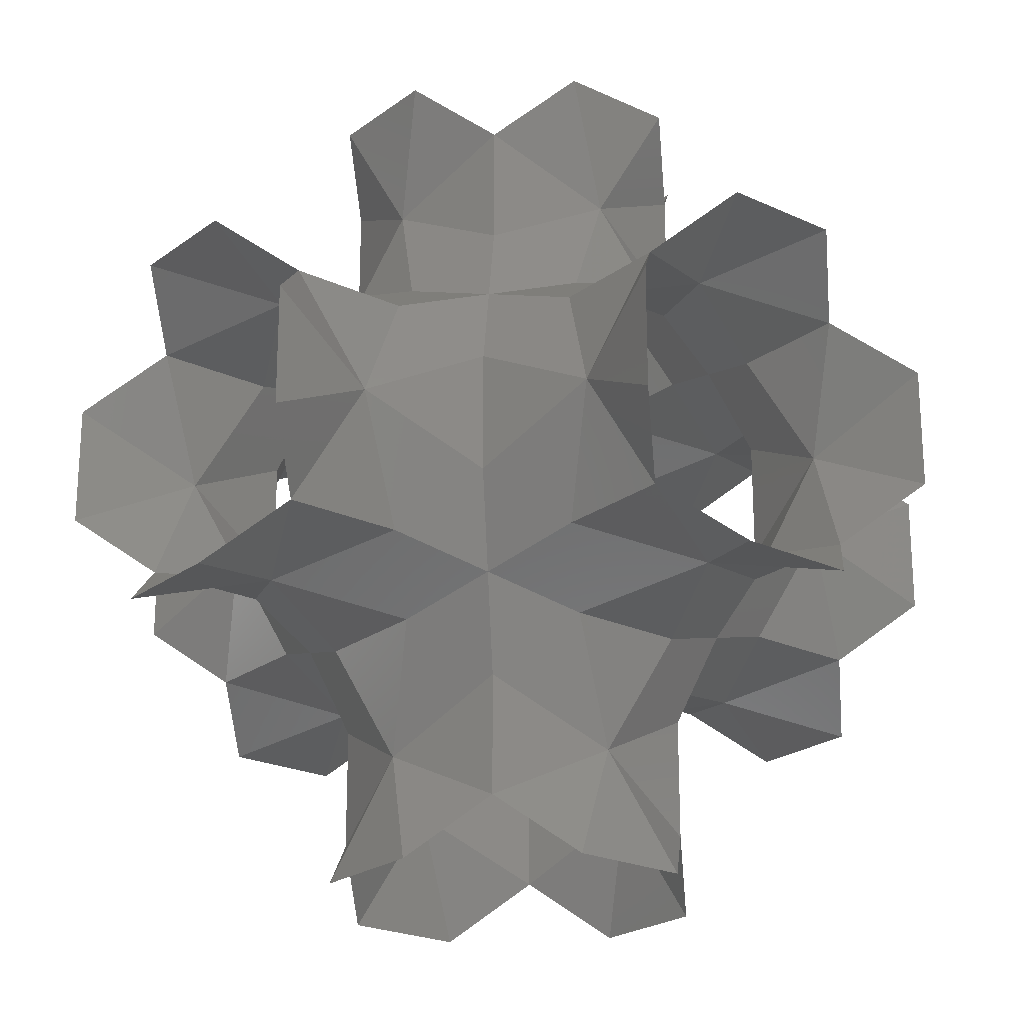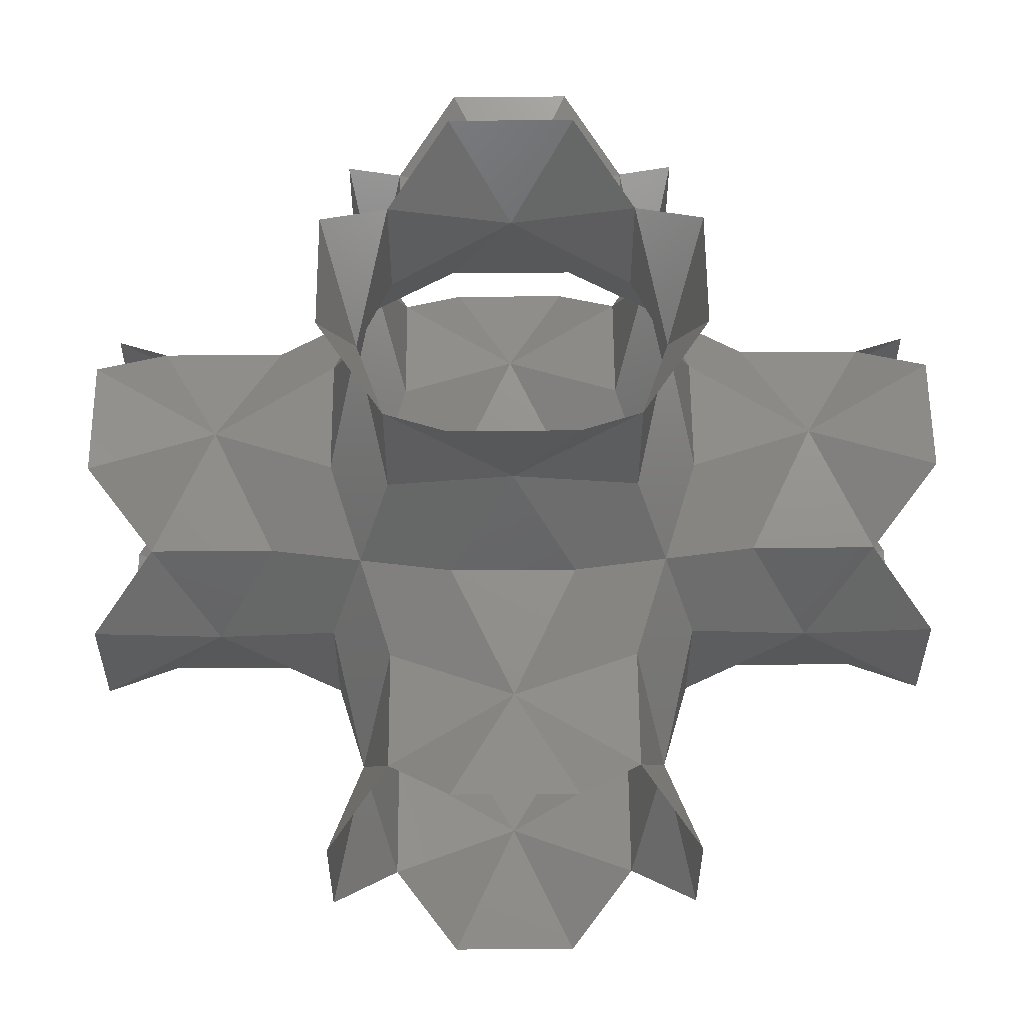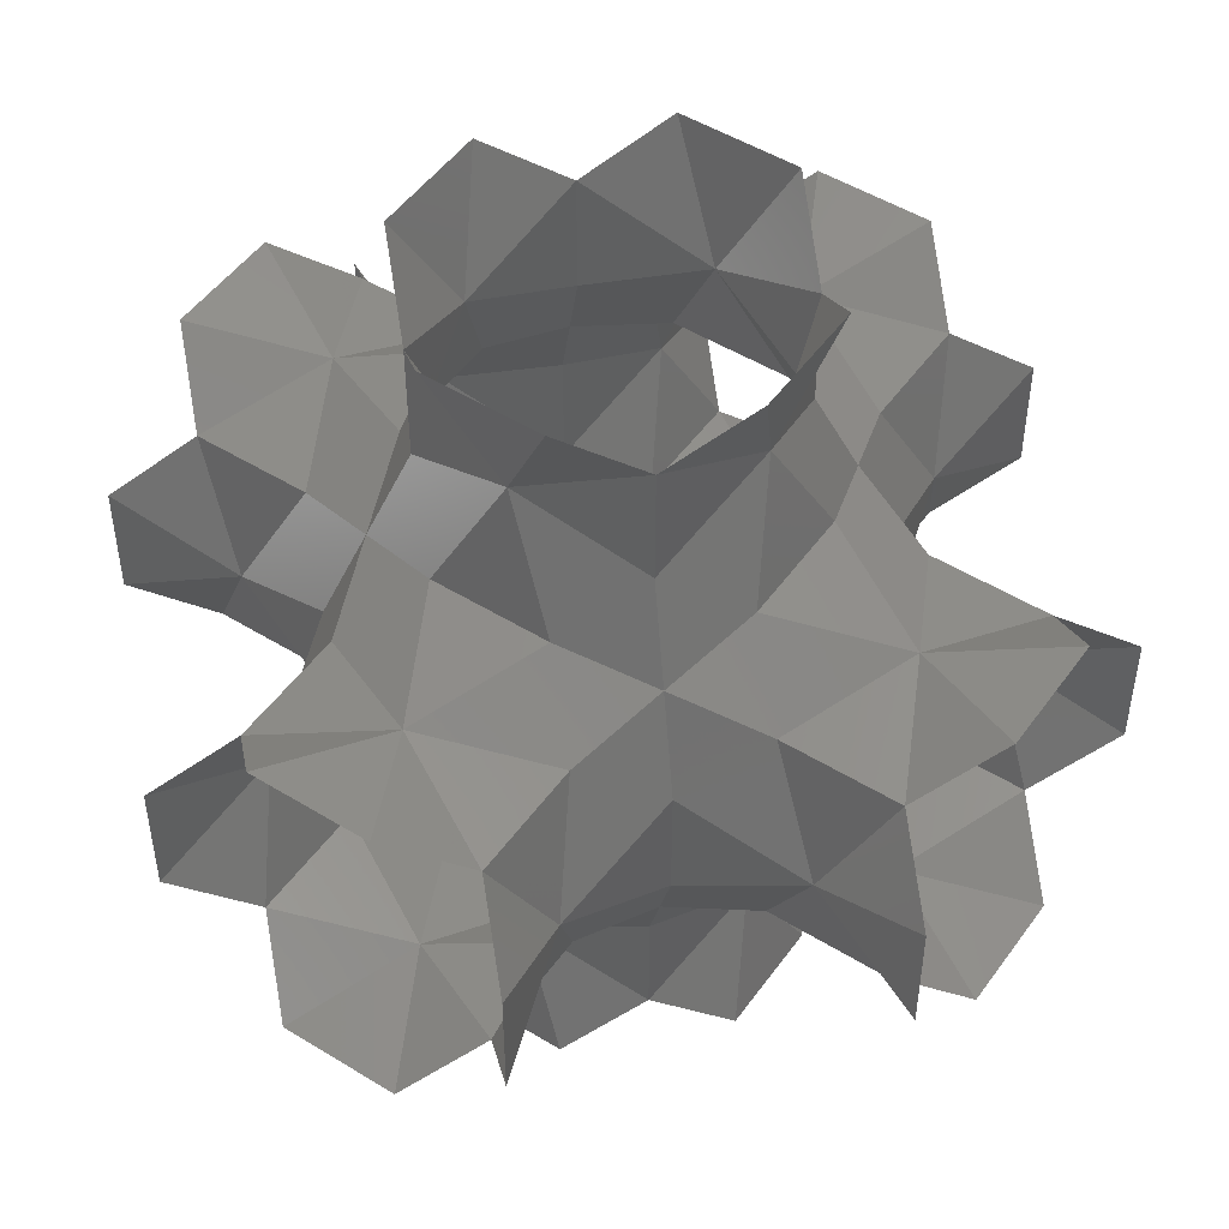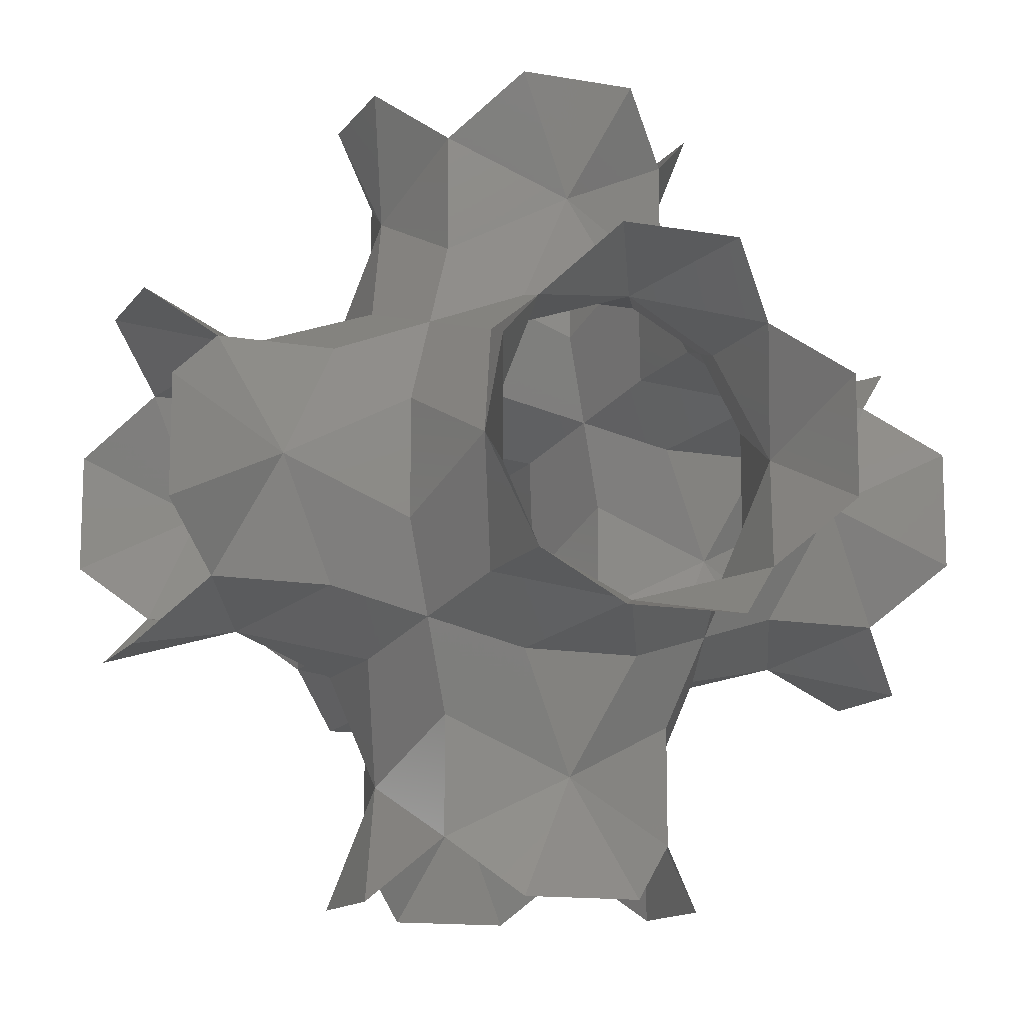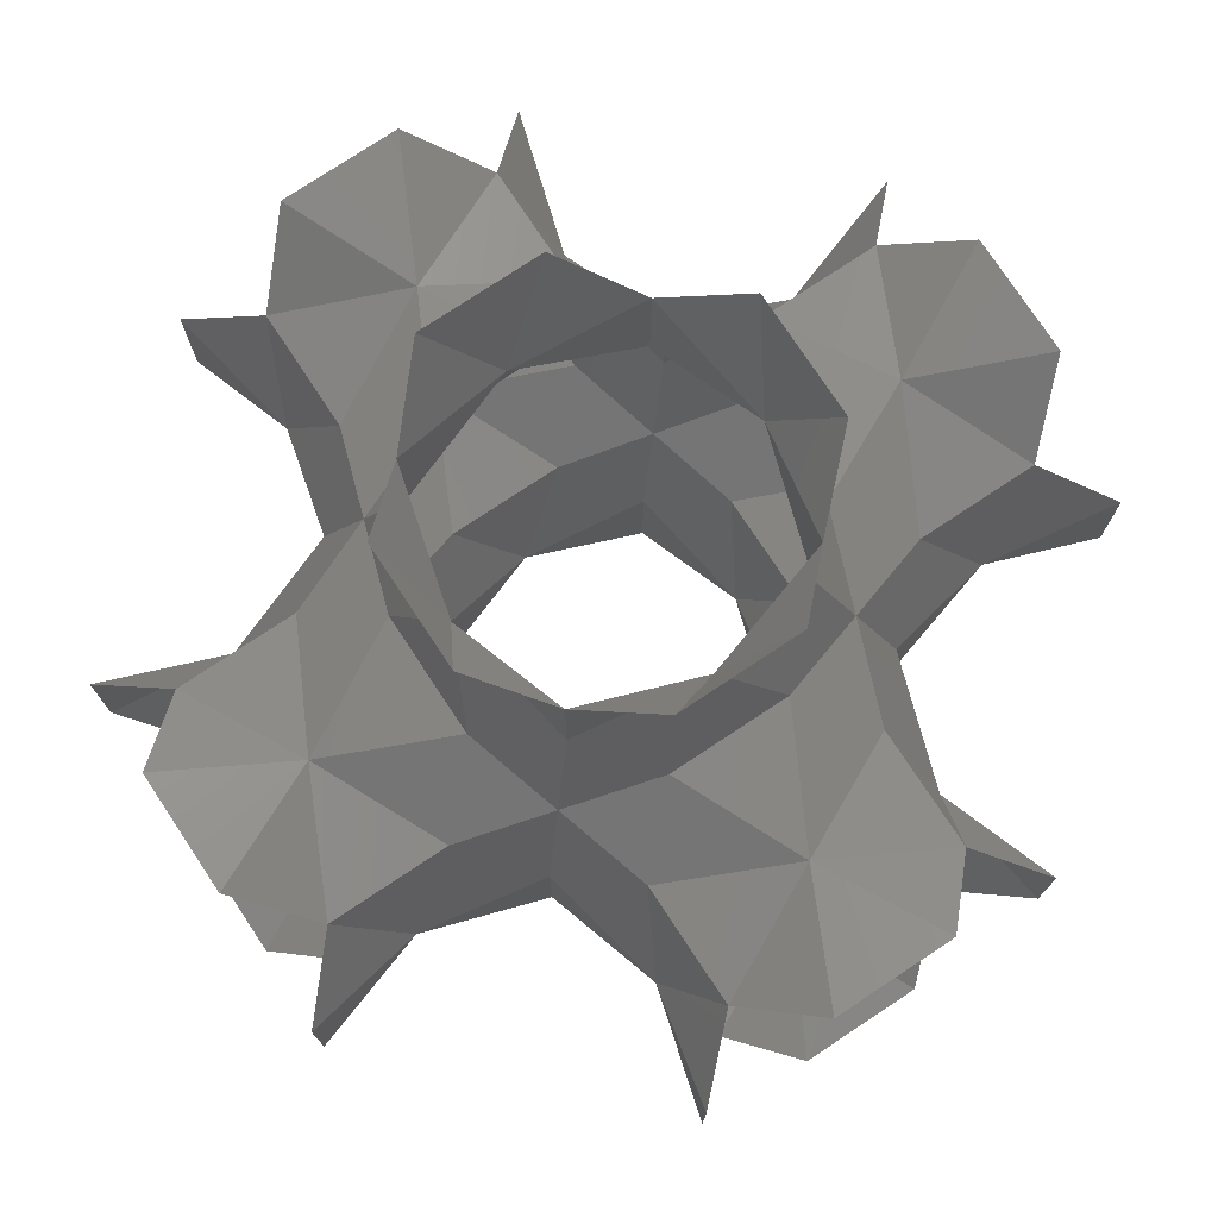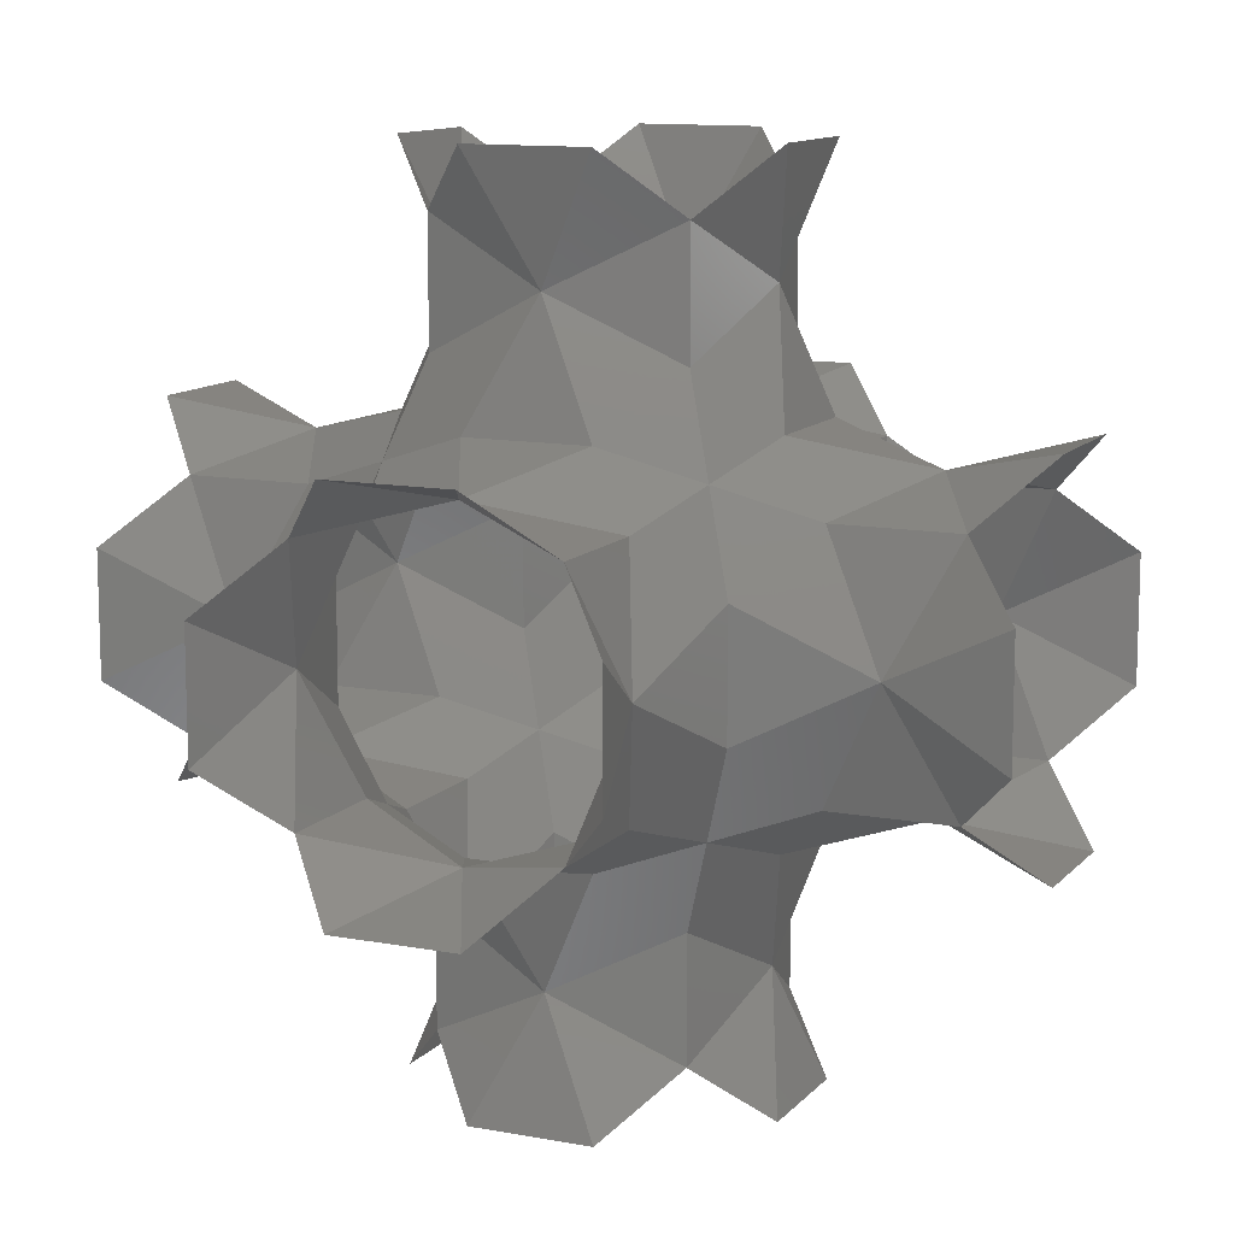
<metadata>
{"format":"stl","ext":"stl","renderer":"f3d","projection":"perspective","resolution":1024,"background":"white","views":[{"elev":-22.6,"azim":-38.7,"up":"+Y"},{"elev":57.7,"azim":-90.4,"up":"+Z"},{"elev":49.6,"azim":124.2,"up":"+Z"},{"elev":-13.1,"azim":157.8,"up":"+Y"},{"elev":76.4,"azim":146.5,"up":"+Z"},{"elev":11.6,"azim":-155.5,"up":"+Z"}]}
</metadata>
<code>
# stl→obj: 152 verts, 240 faces
v 3.331e-16 1.373 2.745
v 0.549 1.647 1.647
v 1.098 1.098 2.196
v 1.098 1.098 3.294
v 0.549 1.647 3.843
v -0.549 1.647 3.843
v -1.098 1.098 3.294
v -1.098 1.098 2.196
v -0.549 1.647 1.647
v 1.373 1.373 1.373
v 1.098 2.196 1.098
v 1.647 1.647 0.549
v 2.196 1.098 1.098
v 1.647 0.549 1.647
v 3.331e-16 2.745 1.373
v -1.098 2.196 1.098
v -1.098 3.294 1.098
v -0.549 3.843 1.647
v 0.549 3.843 1.647
v 1.098 3.294 1.098
v 1.373 2.776e-16 2.745
v 1.647 -0.549 1.647
v 1.098 -1.098 2.196
v 1.098 -1.098 3.294
v 1.647 -0.549 3.843
v 1.647 0.549 3.843
v 2.745 2.22e-16 1.373
v 3.294 1.098 1.098
v 3.843 0.549 1.647
v 3.843 -0.549 1.647
v 3.294 -1.098 1.098
v 2.196 -1.098 1.098
v 1.373 2.745 1.665e-16
v 1.647 3.843 0.549
v 1.647 3.843 -0.549
v 1.098 3.294 -1.098
v 1.098 2.196 -1.098
v 1.647 1.647 -0.549
v 2.745 1.373 1.943e-16
v 2.196 1.098 -1.098
v 3.294 1.098 -1.098
v 3.843 1.647 -0.549
v 3.843 1.647 0.549
v 1.373 1.373 4.118
v 2.196 1.098 4.392
v 1.647 1.647 4.941
v 1.098 2.196 4.392
v 1.373 4.118 1.373
v 1.098 4.392 2.196
v 1.647 4.941 1.647
v 2.196 4.392 1.098
v 4.118 1.373 1.373
v 4.392 2.196 1.098
v 4.941 1.647 1.647
v 4.392 1.098 2.196
v 3.886e-16 2.745 4.118
v 1.098 3.294 4.392
v 0.549 3.843 3.843
v -0.549 3.843 3.843
v -1.098 3.294 4.392
v -1.098 2.196 4.392
v 4.163e-16 4.118 2.745
v -1.098 4.392 2.196
v -1.098 4.392 3.294
v 1.098 4.392 3.294
v 2.745 3.331e-16 4.118
v 2.196 -1.098 4.392
v 3.294 -1.098 4.392
v 3.843 -0.549 3.843
v 3.843 0.549 3.843
v 3.294 1.098 4.392
v 2.745 4.118 1.665e-16
v 3.294 4.392 1.098
v 3.843 3.843 0.549
v 3.843 3.843 -0.549
v 3.294 4.392 -1.098
v 2.196 4.392 -1.098
v 4.118 3.331e-16 2.745
v 4.392 1.098 3.294
v 4.392 -1.098 3.294
v 4.392 -1.098 2.196
v 4.118 2.745 1.943e-16
v 4.392 2.196 -1.098
v 4.392 3.294 -1.098
v 4.392 3.294 1.098
v 1.373 2.745 5.49
v 1.647 1.647 6.039
v 1.098 2.196 6.588
v 1.098 3.294 6.588
v 1.647 3.843 6.039
v 1.647 3.843 4.941
v 1.373 5.49 2.745
v 1.647 4.941 3.843
v 1.647 6.039 3.843
v 1.098 6.588 3.294
v 1.098 6.588 2.196
v 1.647 6.039 1.647
v 2.745 1.373 5.49
v 3.843 1.647 4.941
v 3.843 1.647 6.039
v 3.294 1.098 6.588
v 2.196 1.098 6.588
v 2.745 5.49 1.373
v 2.196 6.588 1.098
v 3.294 6.588 1.098
v 3.843 6.039 1.647
v 3.843 4.941 1.647
v 5.49 1.373 2.745
v 6.039 1.647 1.647
v 6.588 1.098 2.196
v 6.588 1.098 3.294
v 6.039 1.647 3.843
v 4.941 1.647 3.843
v 5.49 2.745 1.373
v 4.941 3.843 1.647
v 6.039 3.843 1.647
v 6.588 3.294 1.098
v 6.588 2.196 1.098
v 1.373 4.118 4.118
v 2.196 4.392 4.392
v 4.118 1.373 4.118
v 4.392 2.196 4.392
v 4.118 4.118 1.373
v 4.392 4.392 2.196
v 2.745 4.118 5.49
v 2.196 4.392 6.588
v 3.294 4.392 6.588
v 3.843 3.843 6.039
v 3.843 3.843 4.941
v 3.294 4.392 4.392
v 2.745 5.49 4.118
v 3.843 4.941 3.843
v 3.843 6.039 3.843
v 3.294 6.588 4.392
v 2.196 6.588 4.392
v 4.118 2.745 5.49
v 4.392 3.294 4.392
v 4.392 3.294 6.588
v 4.392 2.196 6.588
v 4.118 5.49 2.745
v 4.392 6.588 2.196
v 4.392 6.588 3.294
v 4.392 4.392 3.294
v 5.49 2.745 4.118
v 6.588 2.196 4.392
v 6.588 3.294 4.392
v 6.039 3.843 3.843
v 4.941 3.843 3.843
v 5.49 4.118 2.745
v 6.588 4.392 3.294
v 6.588 4.392 2.196
v 4.118 4.118 4.118
f 1 2 3
f 1 3 4
f 1 4 5
f 1 5 6
f 1 6 7
f 1 7 8
f 1 8 9
f 1 9 2
f 10 3 2
f 10 2 11
f 10 11 12
f 10 12 13
f 10 13 14
f 10 14 3
f 15 11 2
f 15 2 9
f 15 9 16
f 15 16 17
f 15 17 18
f 15 18 19
f 15 19 20
f 15 20 11
f 21 3 14
f 21 14 22
f 21 22 23
f 21 23 24
f 21 24 25
f 21 25 26
f 21 26 4
f 21 4 3
f 27 14 13
f 27 13 28
f 27 28 29
f 27 29 30
f 27 30 31
f 27 31 32
f 27 32 22
f 27 22 14
f 33 12 11
f 33 11 20
f 33 20 34
f 33 34 35
f 33 35 36
f 33 36 37
f 33 37 38
f 33 38 12
f 39 13 12
f 39 12 38
f 39 38 40
f 39 40 41
f 39 41 42
f 39 42 43
f 39 43 28
f 39 28 13
f 44 5 4
f 44 4 26
f 44 26 45
f 44 45 46
f 44 46 47
f 44 47 5
f 48 20 19
f 48 19 49
f 48 49 50
f 48 50 51
f 48 51 34
f 48 34 20
f 52 29 28
f 52 28 43
f 52 43 53
f 52 53 54
f 52 54 55
f 52 55 29
f 56 5 47
f 56 47 57
f 56 57 58
f 56 58 59
f 56 59 60
f 56 60 61
f 56 61 6
f 56 6 5
f 62 49 19
f 62 19 18
f 62 18 63
f 62 63 64
f 62 64 59
f 62 59 58
f 62 58 65
f 62 65 49
f 66 45 26
f 66 26 25
f 66 25 67
f 66 67 68
f 66 68 69
f 66 69 70
f 66 70 71
f 66 71 45
f 72 34 51
f 72 51 73
f 72 73 74
f 72 74 75
f 72 75 76
f 72 76 77
f 72 77 35
f 72 35 34
f 78 29 55
f 78 55 79
f 78 79 70
f 78 70 69
f 78 69 80
f 78 80 81
f 78 81 30
f 78 30 29
f 82 53 43
f 82 43 42
f 82 42 83
f 82 83 84
f 82 84 75
f 82 75 74
f 82 74 85
f 82 85 53
f 86 47 46
f 86 46 87
f 86 87 88
f 86 88 89
f 86 89 90
f 86 90 91
f 86 91 57
f 86 57 47
f 92 50 49
f 92 49 65
f 92 65 93
f 92 93 94
f 92 94 95
f 92 95 96
f 92 96 97
f 92 97 50
f 98 46 45
f 98 45 71
f 98 71 99
f 98 99 100
f 98 100 101
f 98 101 102
f 98 102 87
f 98 87 46
f 103 51 50
f 103 50 97
f 103 97 104
f 103 104 105
f 103 105 106
f 103 106 107
f 103 107 73
f 103 73 51
f 108 55 54
f 108 54 109
f 108 109 110
f 108 110 111
f 108 111 112
f 108 112 113
f 108 113 79
f 108 79 55
f 114 54 53
f 114 53 85
f 114 85 115
f 114 115 116
f 114 116 117
f 114 117 118
f 114 118 109
f 114 109 54
f 119 58 57
f 119 57 91
f 119 91 120
f 119 120 93
f 119 93 65
f 119 65 58
f 121 71 70
f 121 70 79
f 121 79 113
f 121 113 122
f 121 122 99
f 121 99 71
f 123 74 73
f 123 73 107
f 123 107 124
f 123 124 115
f 123 115 85
f 123 85 74
f 125 120 91
f 125 91 90
f 125 90 126
f 125 126 127
f 125 127 128
f 125 128 129
f 125 129 130
f 125 130 120
f 131 93 120
f 131 120 130
f 131 130 132
f 131 132 133
f 131 133 134
f 131 134 135
f 131 135 94
f 131 94 93
f 136 99 122
f 136 122 137
f 136 137 129
f 136 129 128
f 136 128 138
f 136 138 139
f 136 139 100
f 136 100 99
f 140 124 107
f 140 107 106
f 140 106 141
f 140 141 142
f 140 142 133
f 140 133 132
f 140 132 143
f 140 143 124
f 144 122 113
f 144 113 112
f 144 112 145
f 144 145 146
f 144 146 147
f 144 147 148
f 144 148 137
f 144 137 122
f 149 115 124
f 149 124 143
f 149 143 148
f 149 148 147
f 149 147 150
f 149 150 151
f 149 151 116
f 149 116 115
f 152 130 129
f 152 129 137
f 152 137 148
f 152 148 143
f 152 143 132
f 152 132 130

</code>
